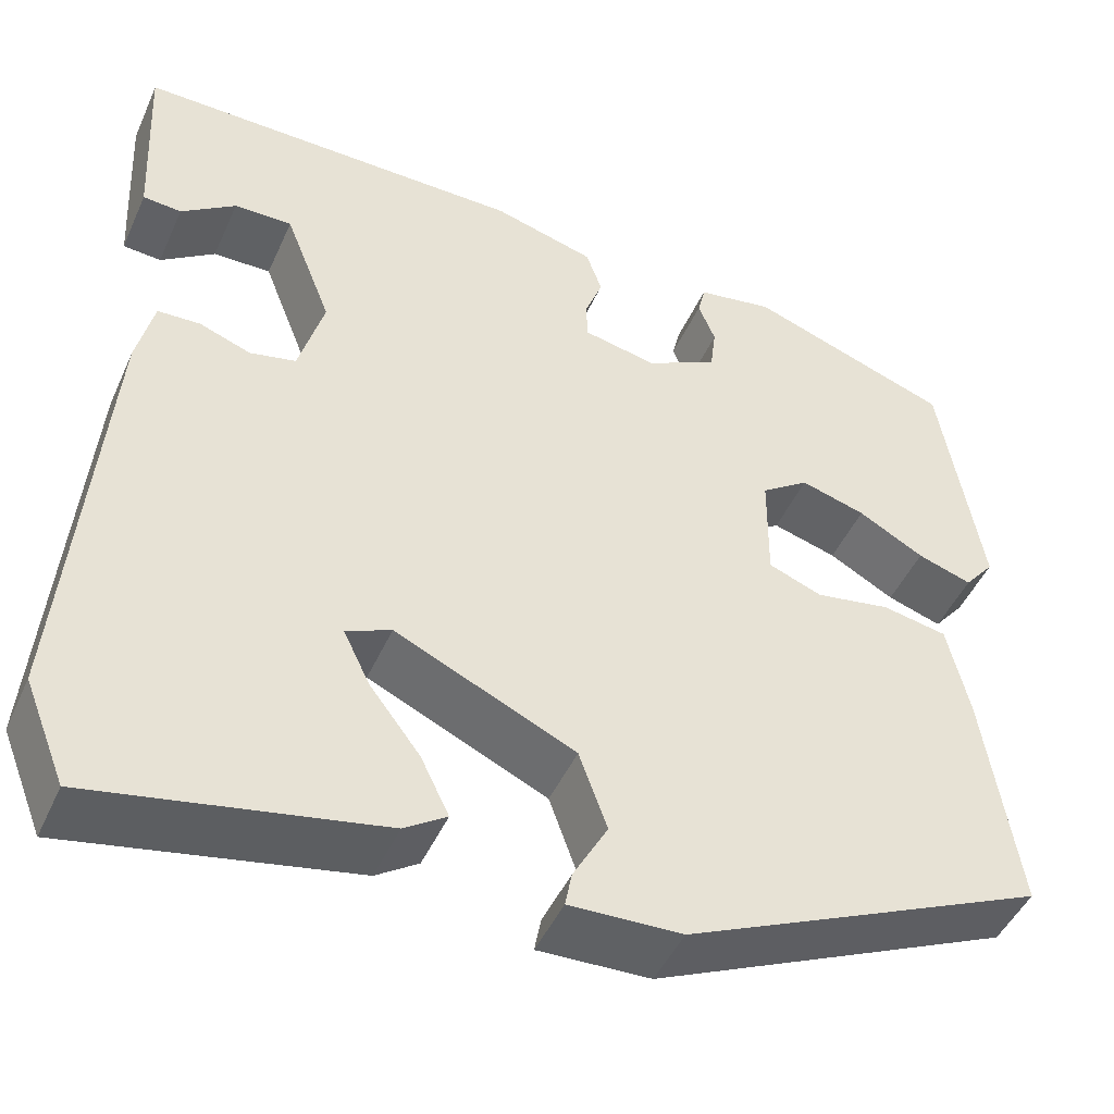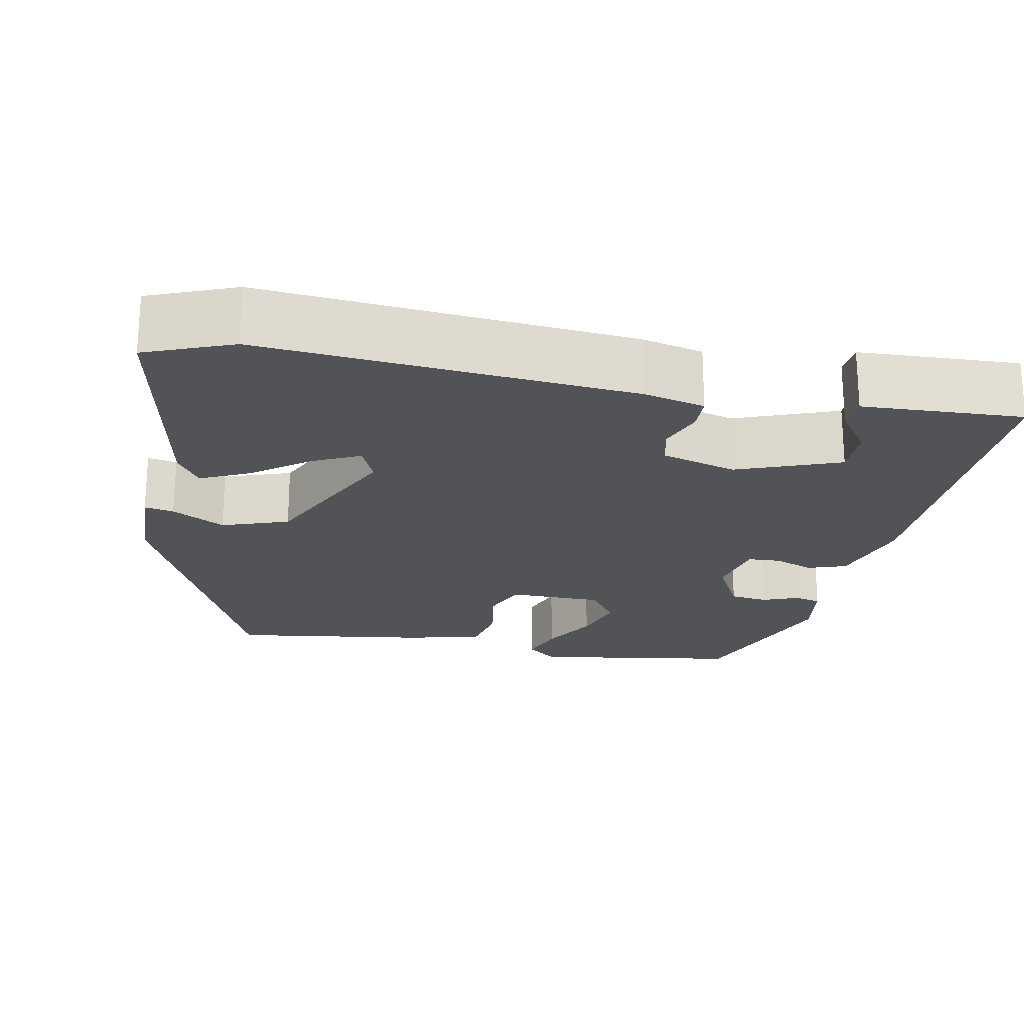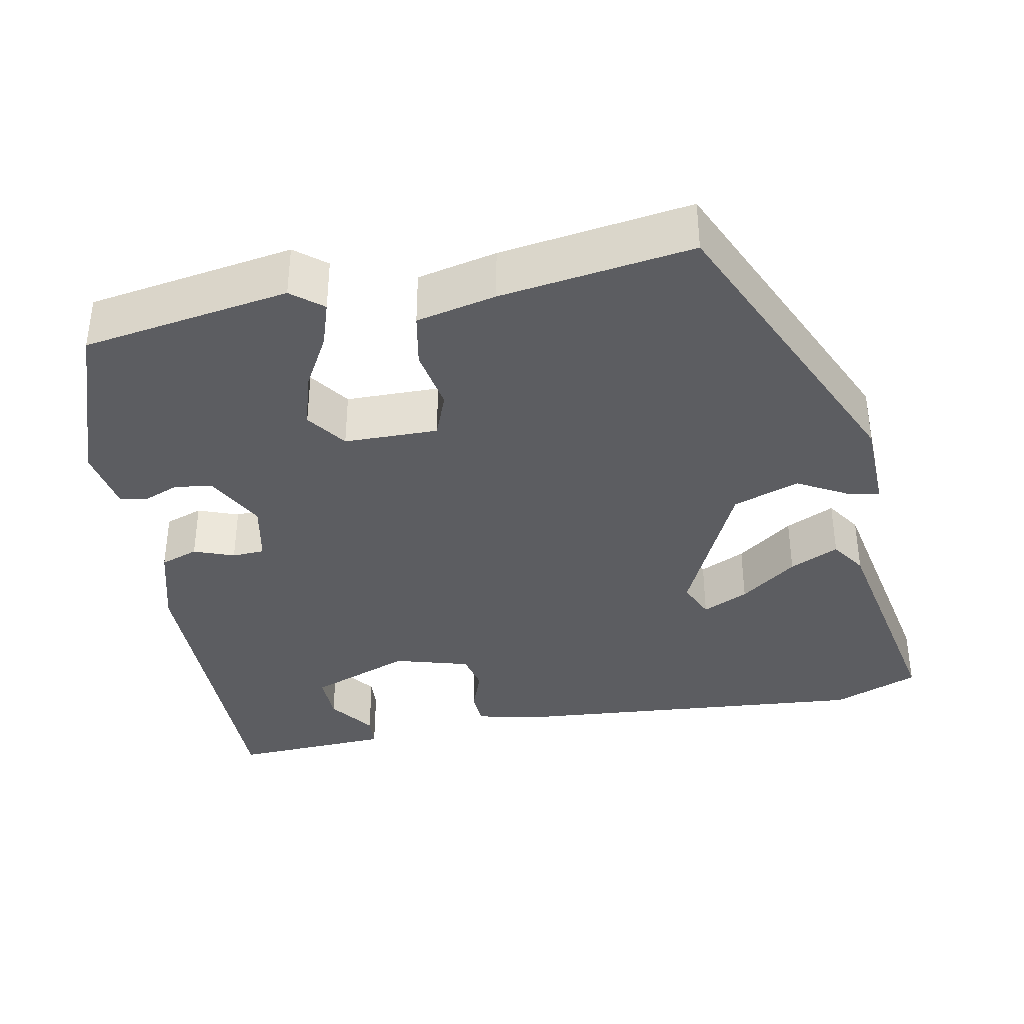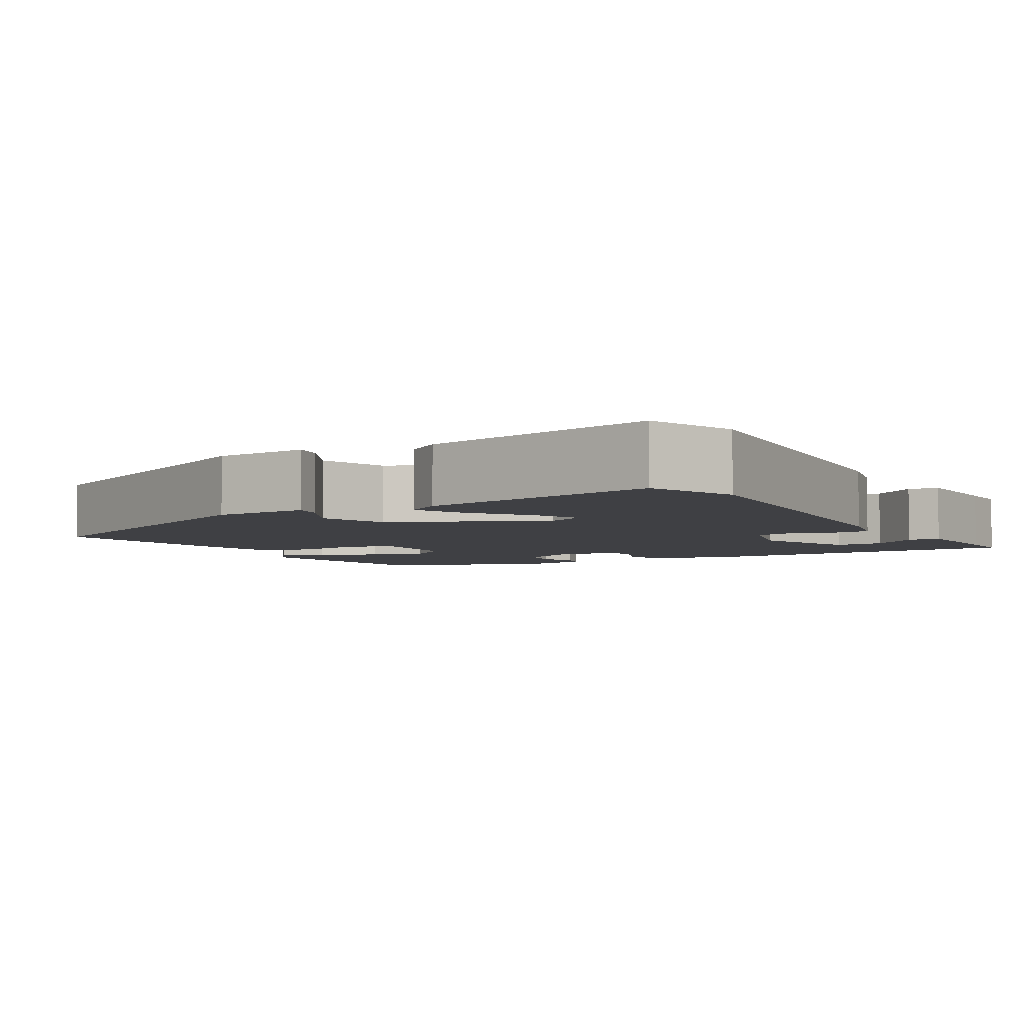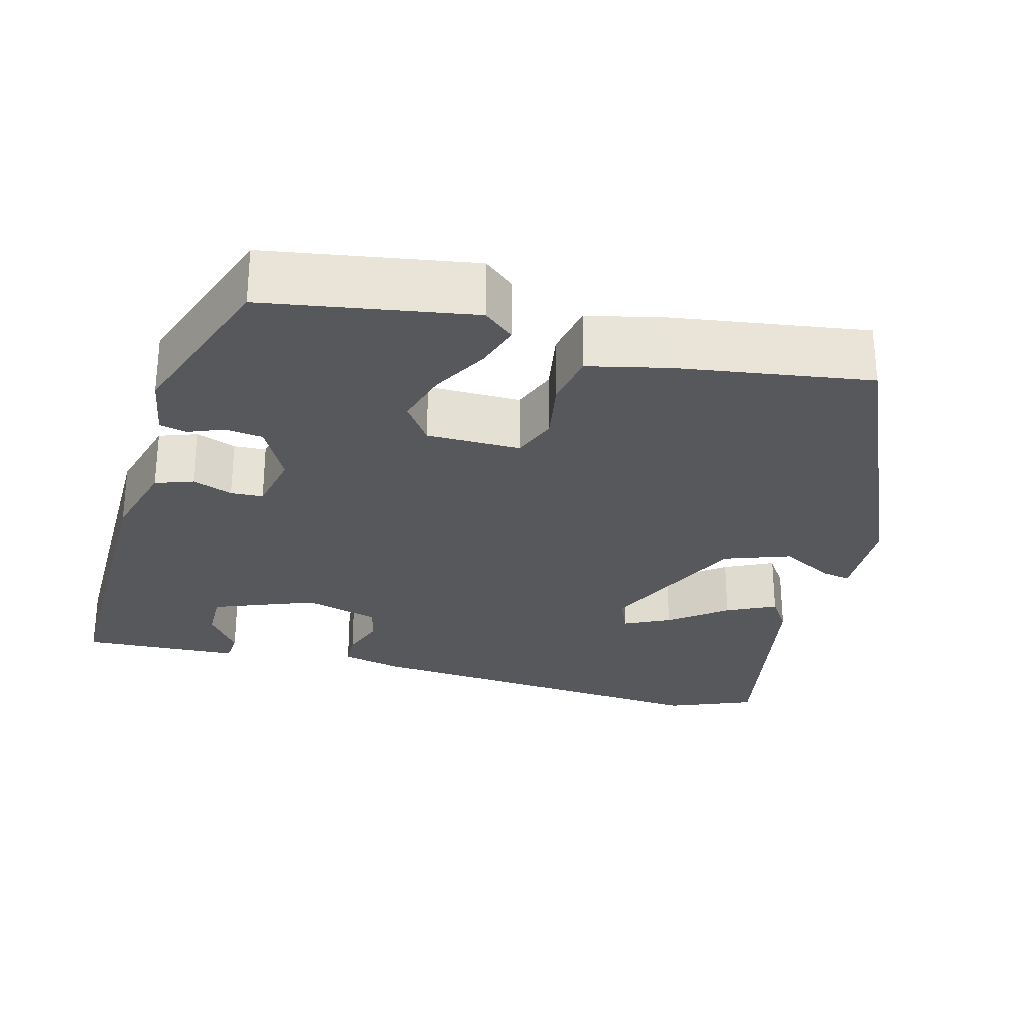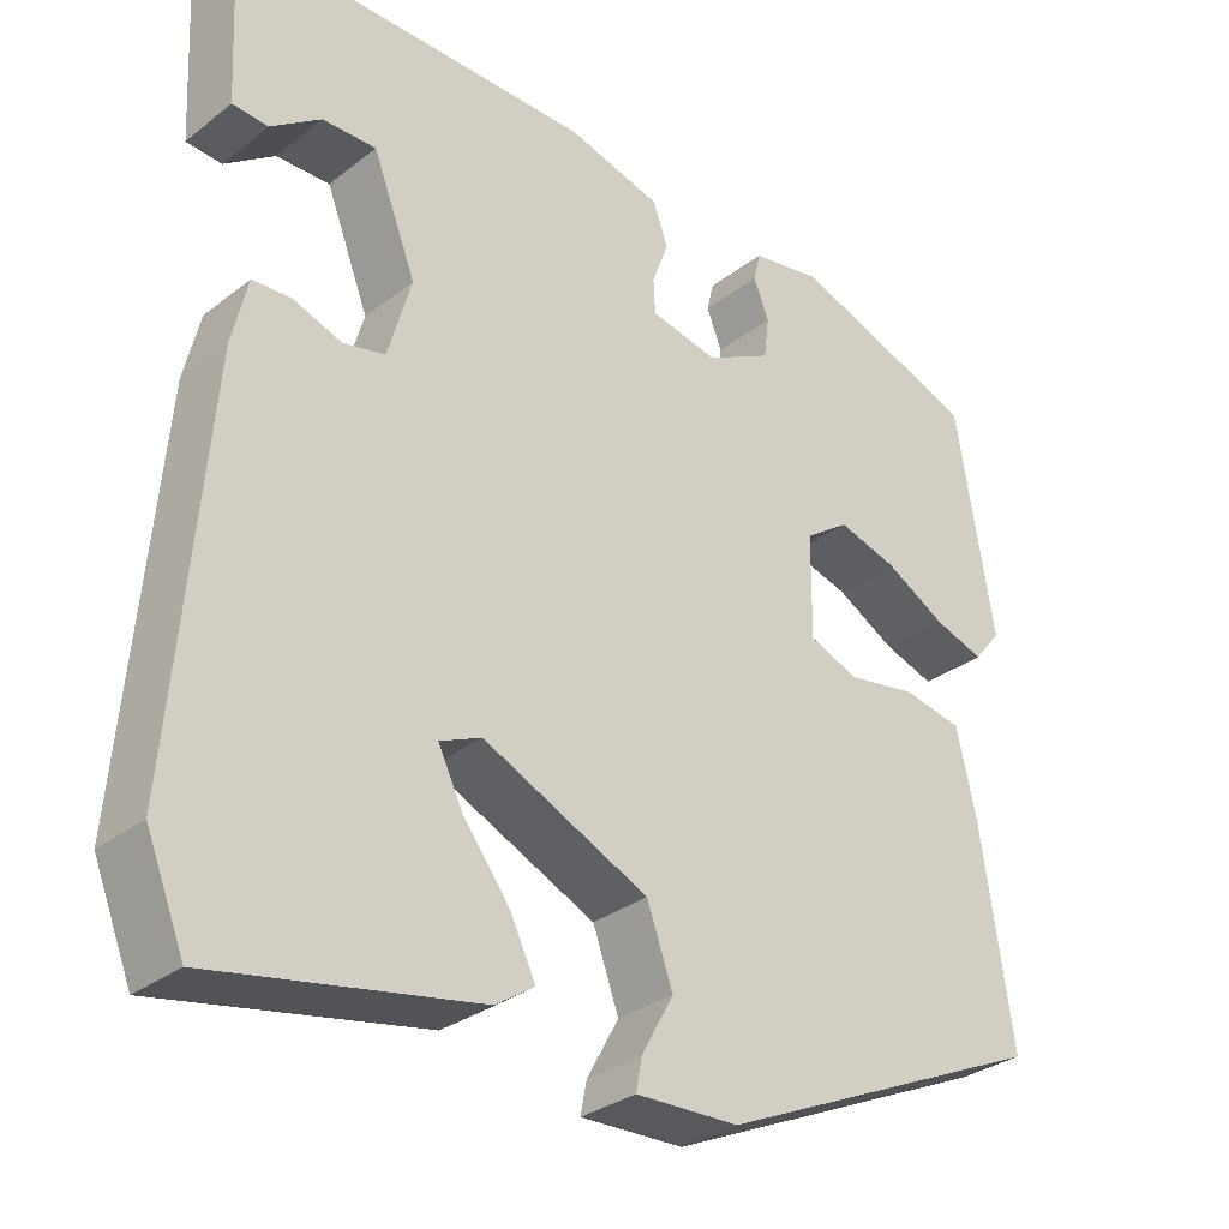
<metadata>
{"format":"obj","ext":"obj","renderer":"f3d","projection":"perspective","resolution":1024,"background":"white","views":[{"elev":-46.9,"azim":-23.5,"up":"+Z"},{"elev":-21.7,"azim":-101.4,"up":"+Y"},{"elev":-36.9,"azim":100.9,"up":"+Y"},{"elev":-5.0,"azim":-149.4,"up":"+Y"},{"elev":-27.8,"azim":75.0,"up":"+Y"},{"elev":-31.2,"azim":-42.4,"up":"+Z"}]}
</metadata>
<code>
v 0.493 0.07 -0.367
v 0.108 0.07 -0.54
v -0.011 0.07 -0.544
v -0.004 0.07 -0.507
v 0.033 0.07 -0.44
v 0.003 0.07 -0.356
v -0.188 0.07 -0.268
v -0.236 0.07 -0.289
v -0.208 0.07 -0.347
v -0.154 0.07 -0.418
v -0.124 0.07 -0.48
v -0.169 0.07 -0.51
v -0.472 0.07 -0.569
v -0.516 0.07 -0.46
v -0.478 0.07 0.005
v -0.46 0.07 0.082
v -0.415 0.07 0.084
v -0.36 0.07 0.064
v -0.311 0.07 0.075
v -0.284 0.07 0.17
v -0.334 0.07 0.299
v -0.396 0.07 0.298
v -0.454 0.07 0.256
v -0.495 0.07 0.259
v -0.502 0.07 0.398
v -0.505 0.07 0.461
v -0.089 0.07 0.458
v 0.019 0.07 0.428
v 0.036 0.07 0.38
v 0.017 0.07 0.329
v 0.019 0.07 0.288
v 0.097 0.07 0.272
v 0.173 0.07 0.312
v 0.179 0.07 0.36
v 0.161 0.07 0.405
v 0.169 0.07 0.439
v 0.25 0.07 0.453
v 0.466 0.07 0.376
v 0.509 0.07 0.114
v 0.477 0.07 0.075
v 0.419 0.07 0.094
v 0.349 0.07 0.133
v 0.28 0.07 0.153
v 0.229 0.07 0.117
v 0.228 0.07 -0.002
v 0.285 0.07 -0.024
v 0.365 0.07 -0.01
v 0.434 0.07 -0.023
v 0.457 0.07 -0.124
v 0.493 0 -0.367
v 0.108 0 -0.54
v -0.011 0 -0.544
v -0.004 0 -0.507
v 0.033 0 -0.44
v 0.003 0 -0.356
v -0.188 0 -0.268
v -0.236 0 -0.289
v -0.208 0 -0.347
v -0.154 0 -0.418
v -0.124 0 -0.48
v -0.169 0 -0.51
v -0.472 0 -0.569
v -0.516 0 -0.46
v -0.478 0 0.005
v -0.46 0 0.082
v -0.415 0 0.084
v -0.36 0 0.064
v -0.311 0 0.075
v -0.284 0 0.17
v -0.334 0 0.299
v -0.396 0 0.298
v -0.454 0 0.256
v -0.495 0 0.259
v -0.502 0 0.398
v -0.505 0 0.461
v -0.089 0 0.458
v 0.019 0 0.428
v 0.036 0 0.38
v 0.017 0 0.329
v 0.019 0 0.288
v 0.097 0 0.272
v 0.173 0 0.312
v 0.179 0 0.36
v 0.161 0 0.405
v 0.169 0 0.439
v 0.25 0 0.453
v 0.466 0 0.376
v 0.509 0 0.114
v 0.477 0 0.075
v 0.419 0 0.094
v 0.349 0 0.133
v 0.28 0 0.153
v 0.229 0 0.117
v 0.228 0 -0.002
v 0.285 0 -0.024
v 0.365 0 -0.01
v 0.434 0 -0.023
v 0.457 0 -0.124
f 46 47 48 49
f 45 46 49 1
f 39 40 41 42
f 39 42 43
f 38 39 43
f 37 38 43 44
f 34 35 36 37
f 33 34 37 44
f 27 28 29 30
f 27 30 31
f 26 27 31
f 25 26 31
f 22 23 24 25
f 21 22 25
f 21 25 31
f 20 21 31 32
f 15 16 17 18
f 15 18 19
f 14 15 19
f 13 14 19
f 9 10 11 12
f 8 9 12 13
f 2 3 4 5
f 45 1 2 5
f 45 5 6
f 32 33 44 45
f 32 45 6 7
f 20 32 7 8
f 8 13 19 20
f 98 97 96 95
f 50 98 95 94
f 91 90 89 88
f 92 91 88
f 92 88 87
f 93 92 87 86
f 86 85 84 83
f 93 86 83 82
f 79 78 77 76
f 80 79 76
f 80 76 75
f 80 75 74
f 74 73 72 71
f 74 71 70
f 80 74 70
f 81 80 70 69
f 67 66 65 64
f 68 67 64
f 68 64 63
f 68 63 62
f 61 60 59 58
f 62 61 58 57
f 54 53 52 51
f 54 51 50 94
f 55 54 94
f 94 93 82 81
f 56 55 94 81
f 57 56 81 69
f 69 68 62 57
f 1 50 51 2
f 2 51 52 3
f 3 52 53 4
f 4 53 54 5
f 5 54 55 6
f 6 55 56 7
f 7 56 57 8
f 8 57 58 9
f 9 58 59 10
f 10 59 60 11
f 11 60 61 12
f 12 61 62 13
f 13 62 63 14
f 14 63 64 15
f 15 64 65 16
f 16 65 66 17
f 17 66 67 18
f 18 67 68 19
f 19 68 69 20
f 20 69 70 21
f 21 70 71 22
f 22 71 72 23
f 23 72 73 24
f 24 73 74 25
f 25 74 75 26
f 26 75 76 27
f 27 76 77 28
f 28 77 78 29
f 29 78 79 30
f 30 79 80 31
f 31 80 81 32
f 32 81 82 33
f 33 82 83 34
f 34 83 84 35
f 35 84 85 36
f 36 85 86 37
f 37 86 87 38
f 38 87 88 39
f 39 88 89 40
f 40 89 90 41
f 41 90 91 42
f 42 91 92 43
f 43 92 93 44
f 44 93 94 45
f 45 94 95 46
f 46 95 96 47
f 47 96 97 48
f 48 97 98 49
f 49 98 50 1

</code>
